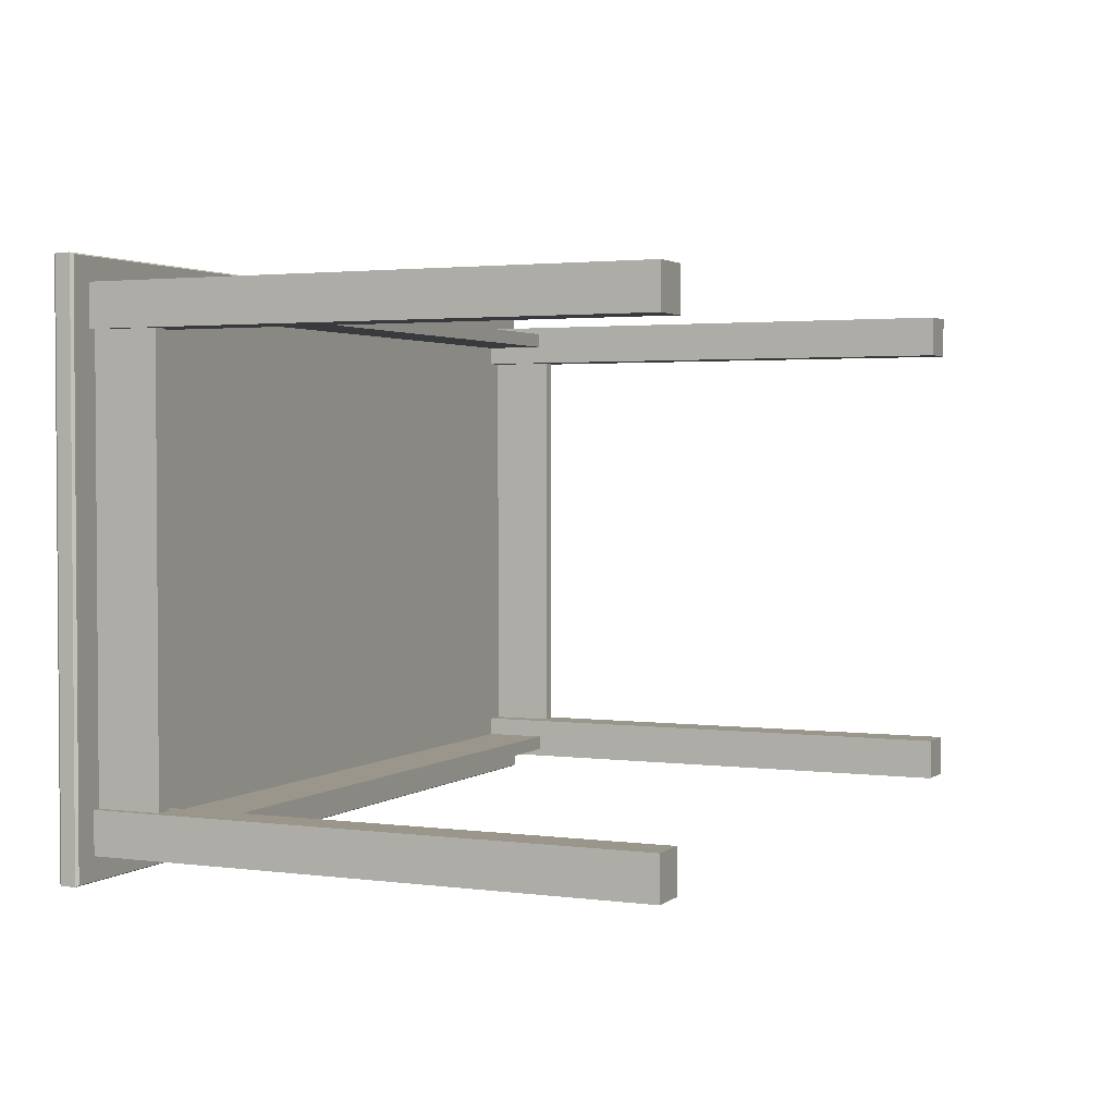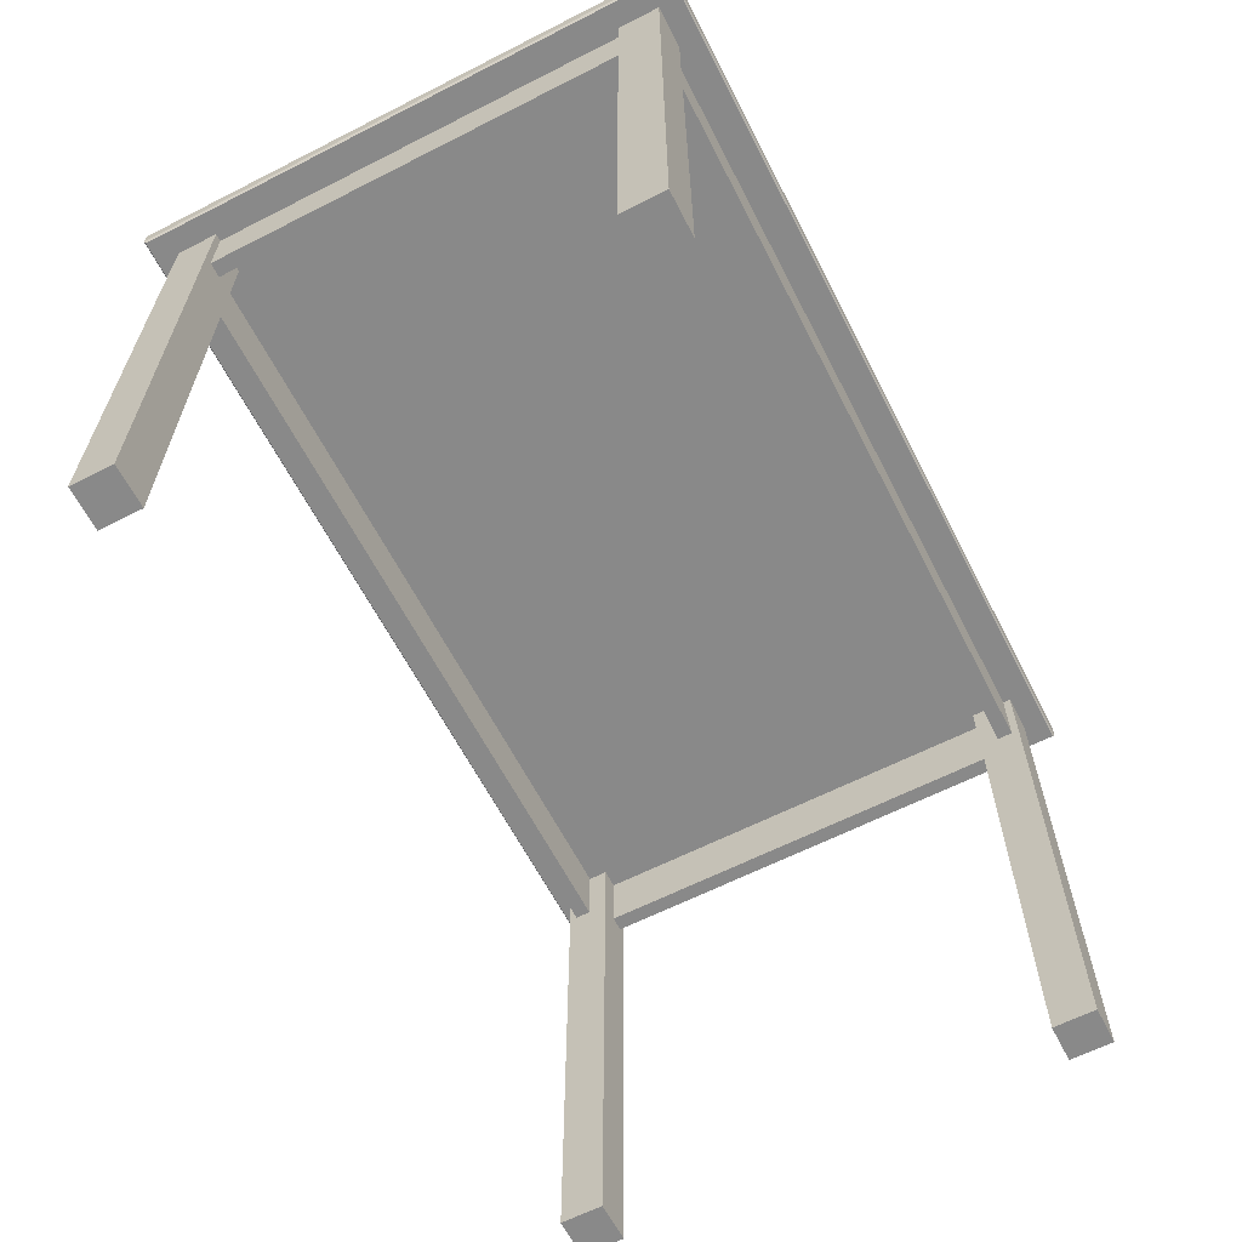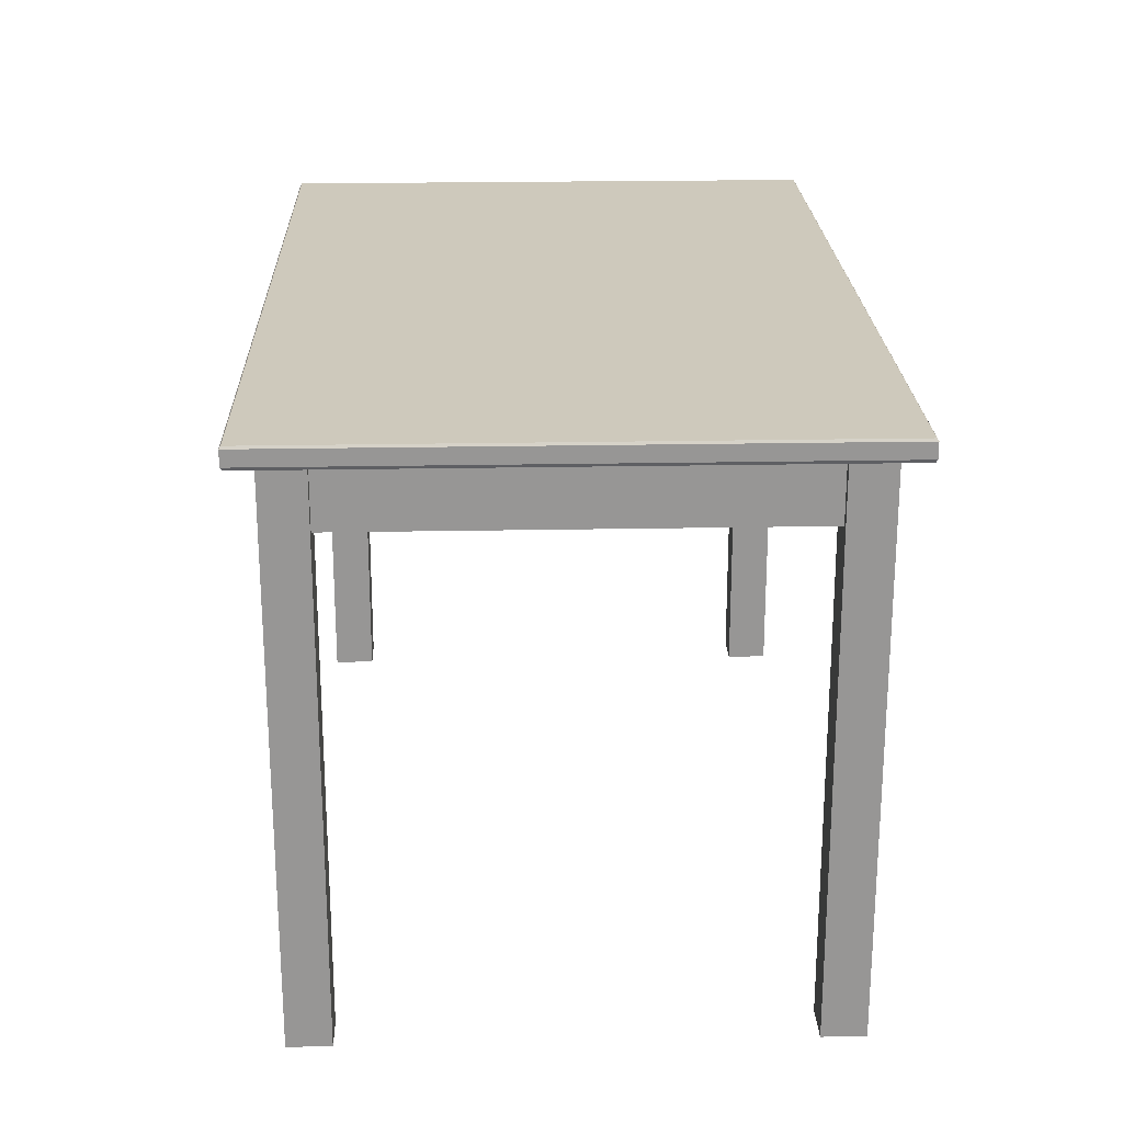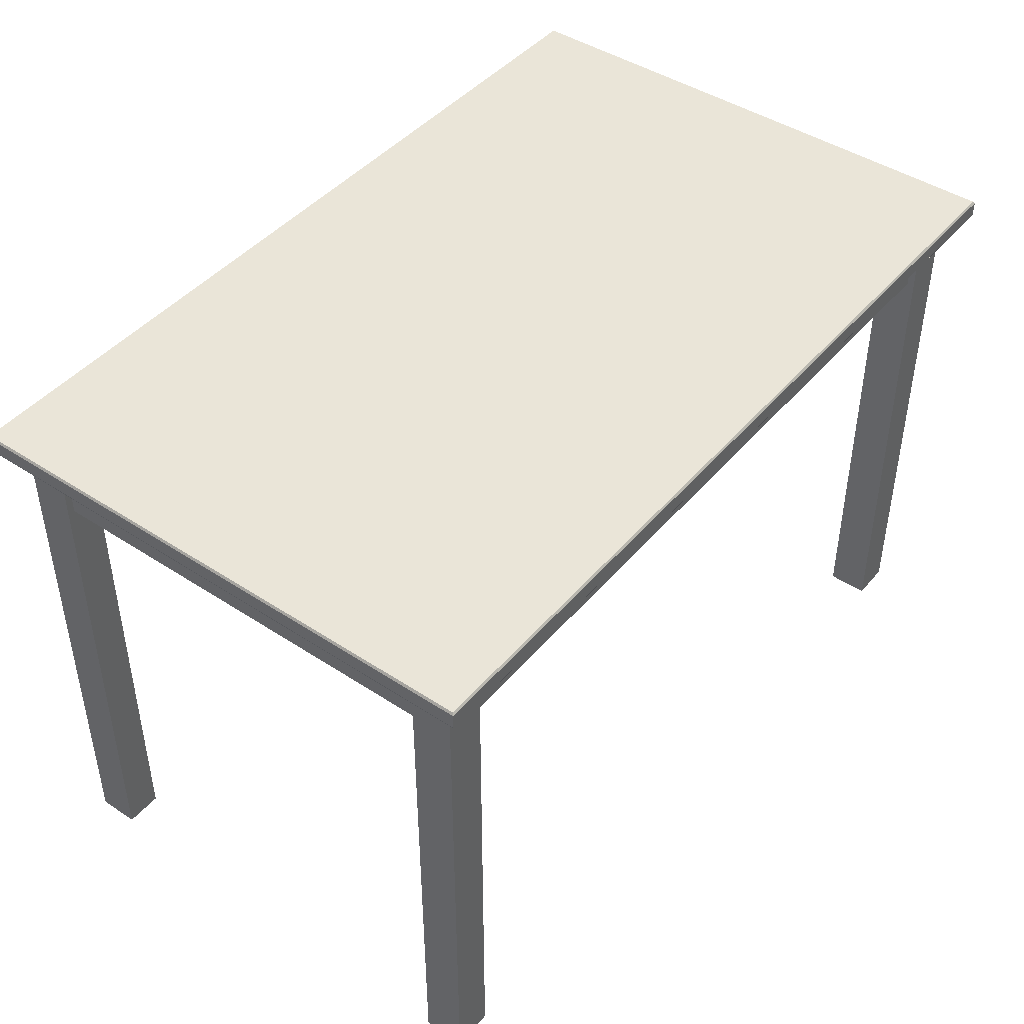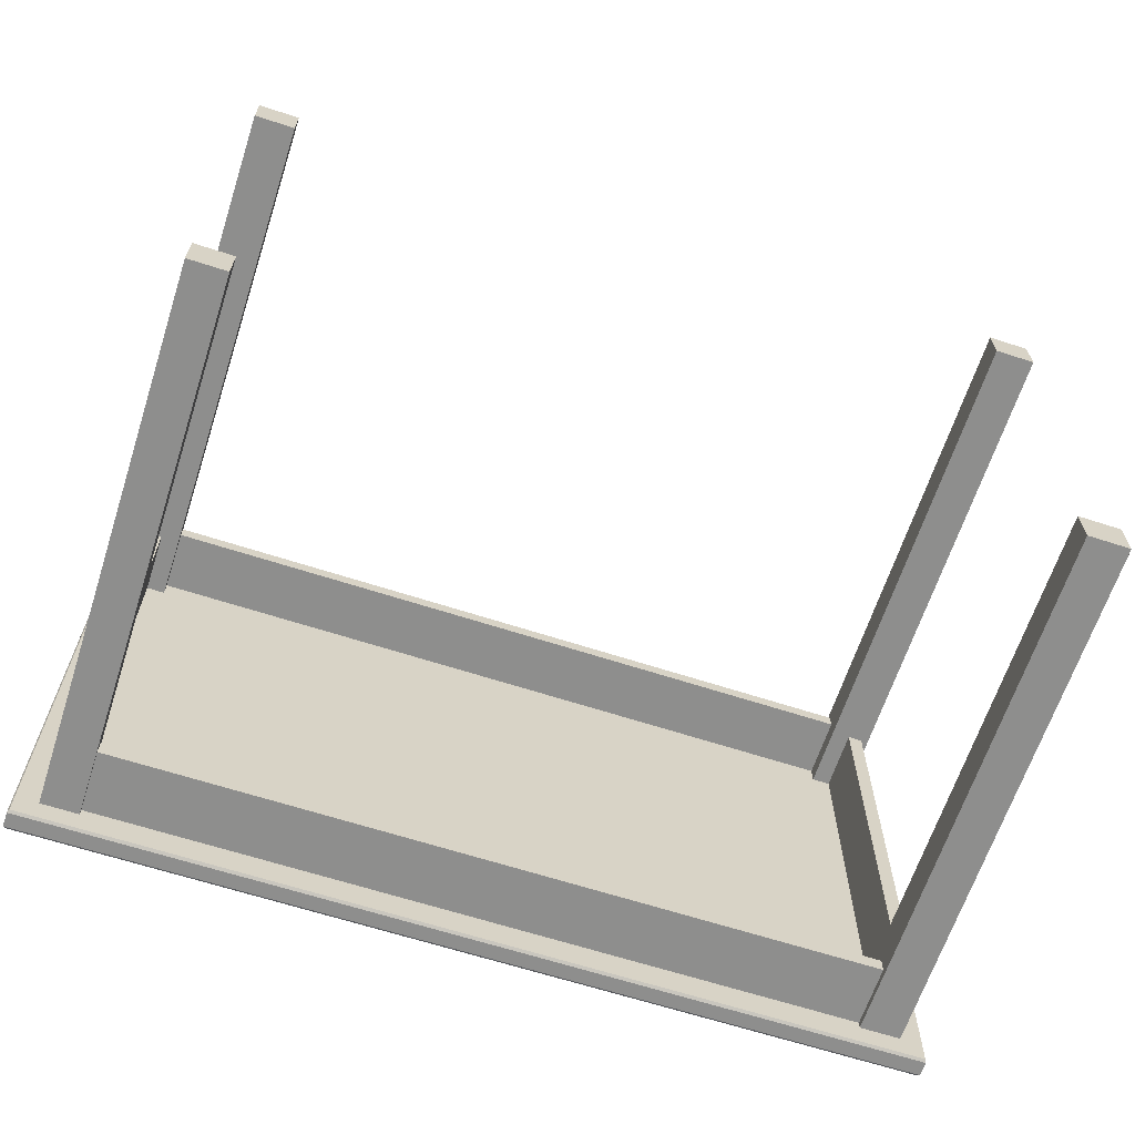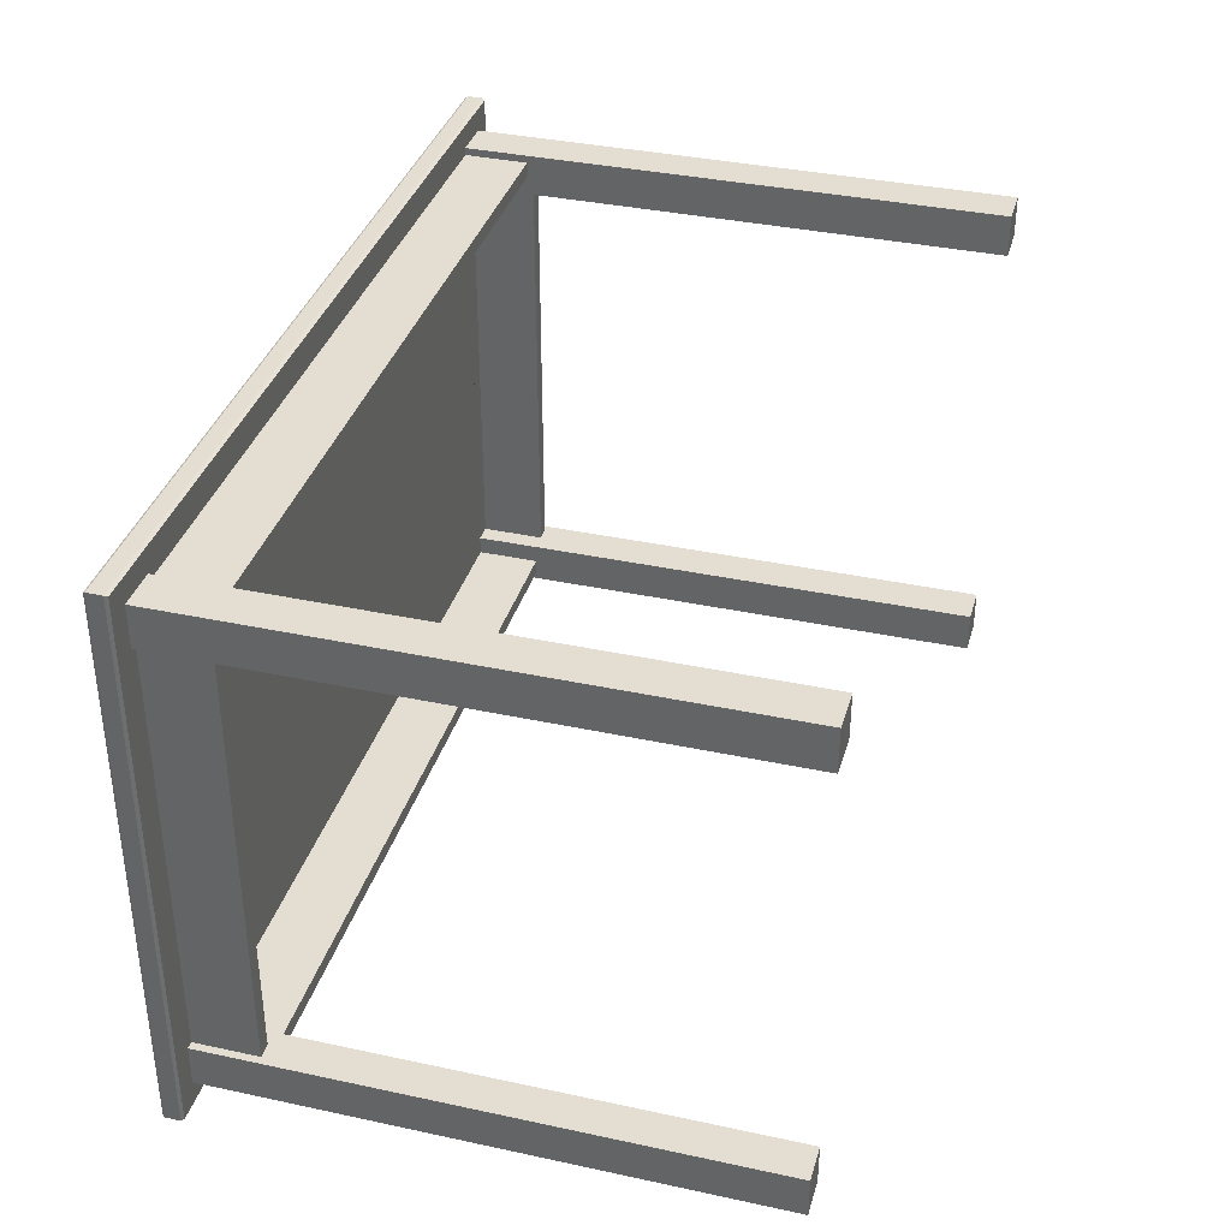
<metadata>
{"format":"obj","ext":"obj","renderer":"f3d","projection":"perspective","resolution":1024,"background":"white","views":[{"elev":2.4,"azim":-65.4,"up":"+Z"},{"elev":-63.0,"azim":117.2,"up":"+Y"},{"elev":22.3,"azim":-91.9,"up":"+Y"},{"elev":44.6,"azim":-52.6,"up":"+Y"},{"elev":-64.9,"azim":-18.1,"up":"+Z"},{"elev":36.2,"azim":-74.3,"up":"+Z"}]}
</metadata>
<code>
g Mesh1 Component_1_1 Model
v 8.2 -0.4 -65.3
v 3.2 -72.4 -65.3
v 8.2 -72.4 -65.3
f 1 2 3
v 6.2 -8.9 -65.3
f 2 1 4
v 6.2 -0.4 -65.3
f 4 1 5
v 8.7 -0.4 -8.7
f 6 5 1
v 6.2 -0.4 -8.7
f 5 6 7
v 6.2 -8.9 -8.7
f 6 8 7
v 8.7 -72.4 -8.7
f 9 8 6
v 4.2 -8.9 -8.7
f 8 9 10
v 3.2 -0.4 -8.7
f 9 11 10
v 3.2 -72.4 -8.7
f 11 9 12
v 3.2 -72.4 -3.2
f 9 13 12
v 8.7 -72.4 -3.2
f 13 9 14
v 8.7 -0.4 -3.2
f 9 15 14
v 8.7 -8.9 -4.2
f 15 9 16
v 8.7 -8.9 -6.2
f 16 9 17
v 8.7 -0.4 -6.2
f 17 9 18
f 18 9 6
v 109.3 -0.4 -67.8
f 6 19 18
f 1 19 6
v 8.2 -0.4 -67.8
f 19 1 20
v 8.2 -8.9 -67.8
f 20 1 21
v 8.2 -72.4 -70.8
f 1 22 21
f 22 1 3
f 2 22 3
v 3.2 -72.4 -70.8
f 22 2 23
v 3.2 -0.4 -70.8
f 2 24 23
v 3.2 -0.4 -65.3
f 24 2 25
v 4.2 -8.9 -65.3
f 2 26 25
f 26 2 4
f 4 10 26
f 10 4 8
f 4 7 8
f 7 4 5
f 5 26 4
v 4.2 -0.4 -65.3
f 26 5 27
f 7 27 5
v 4.2 -0.4 -8.7
f 27 7 28
f 15 28 7
v 3.2 -0.4 -3.2
f 29 28 15
f 28 29 11
v 0.2 -0.4 -0.2
f 29 30 11
v 117.8 -0.4 -0.2
f 30 29 31
f 31 29 15
f 13 15 29
f 15 13 14
f 11 13 29
f 13 11 12
v 109.3 -0.4 -3.2
f 31 15 32
v 109.3 -0.4 -4.2
f 32 15 33
v 8.7 -0.4 -4.2
f 33 15 34
f 34 15 16
f 15 18 34
f 15 6 18
f 15 7 6
f 34 17 18
f 17 34 16
f 16 33 34
v 109.3 -8.9 -4.2
f 33 16 35
v 109.3 -8.9 -6.2
f 16 36 35
f 36 16 17
f 18 36 17
v 109.3 -0.4 -6.2
f 36 18 37
f 18 19 37
v 109.3 -0.4 -65.3
f 37 19 38
v 109.3 -72.4 -65.3
f 19 39 38
v 109.3 -8.9 -67.8
f 39 19 40
f 19 21 40
f 21 19 20
v 109.3 -0.4 -69.8
f 20 41 19
v 8.2 -0.4 -69.8
f 41 20 42
v 8.2 -8.9 -69.8
f 20 43 42
f 43 20 21
v 109.3 -8.9 -69.8
f 44 21 43
f 21 44 40
v 109.3 -72.4 -70.8
f 45 40 44
f 39 40 45
v 114.8 -72.4 -70.8
f 46 39 45
v 114.8 -72.4 -65.3
f 39 46 47
v 114.8 -0.4 -65.3
f 46 48 47
v 114.8 -0.4 -70.8
f 48 46 49
v 109.3 -0.4 -70.8
f 46 50 49
f 50 46 45
f 45 44 50
f 50 44 41
f 40 41 44
f 41 40 19
f 41 49 19
f 49 41 50
f 41 42 50
f 44 42 41
f 42 44 43
f 43 22 42
f 21 22 43
v 8.2 -0.4 -70.8
f 42 22 51
f 22 24 51
f 24 22 23
v 117.8 -0.4 -73.8
f 24 52 51
v 0.2 -0.4 -73.8
f 24 53 52
f 53 24 30
f 30 24 11
f 25 11 24
f 11 25 28
f 28 25 27
f 25 26 27
f 26 28 27
f 28 26 10
f 10 11 28
f 28 8 10
f 8 28 7
v 0 0 -74
f 30 54 53
v 0 0 -0
f 54 30 55
v 118 0 -0
f 30 56 55
f 56 30 31
v 118 0 -74
f 31 57 56
f 57 31 52
v 114.8 -0.4 -3.2
f 31 58 52
f 31 32 58
v 109.3 -72.4 -3.2
f 59 58 32
v 114.8 -72.4 -3.2
f 58 59 60
v 114.8 -72.4 -8.7
f 59 61 60
v 109.3 -72.4 -8.7
f 61 59 62
f 59 35 62
f 59 33 35
f 33 59 32
v 111.8 -0.4 -8.7
f 33 63 32
f 37 63 33
v 109.3 -0.4 -8.7
f 63 37 64
f 64 36 37
f 62 36 64
f 62 35 36
f 35 37 36
f 37 35 33
f 34 37 33
f 37 34 18
f 64 61 62
v 111.8 -8.9 -8.7
f 61 64 65
f 65 64 63
v 111.8 -0.4 -65.3
f 64 66 63
f 66 64 38
f 37 38 64
v 111.8 -8.9 -65.3
f 38 67 66
f 39 67 38
v 113.8 -8.9 -65.3
f 67 39 68
f 39 48 68
f 48 39 47
v 113.8 -0.4 -65.3
f 68 48 69
v 113.8 -0.4 -8.7
f 48 70 69
v 114.8 -0.4 -8.7
f 70 48 71
f 48 52 71
f 49 52 48
f 50 52 49
f 42 52 50
f 51 52 42
f 69 49 48
f 66 49 69
f 38 49 66
f 19 49 38
f 69 63 66
f 63 69 70
f 70 68 69
v 113.8 -8.9 -8.7
f 68 70 72
f 71 72 70
f 61 72 71
f 72 61 65
f 63 72 65
f 72 63 70
f 58 63 70
f 32 63 58
f 58 70 71
f 71 52 58
f 58 61 71
f 61 58 60
f 65 68 72
f 68 65 67
f 65 66 67
f 66 65 63
f 67 69 66
f 69 67 68
f 52 54 57
f 54 52 53
v 0 2 -74
f 73 57 54
v 118 2 -74
f 57 73 74
v 0.2 2.3 -73.8
f 75 74 73
v 117.8 2.3 -73.8
f 74 75 76
v 117.8 2.3 -0.2
f 75 77 76
v 0.2 2.3 -0.2
f 77 75 78
f 73 78 75
v 0 2 -0
f 78 73 79
f 73 55 79
f 55 73 54
v 118 2 -0
f 55 80 79
f 80 55 56
f 57 80 56
f 80 57 74
f 74 77 80
f 77 74 76
f 77 79 80
f 79 77 78

</code>
